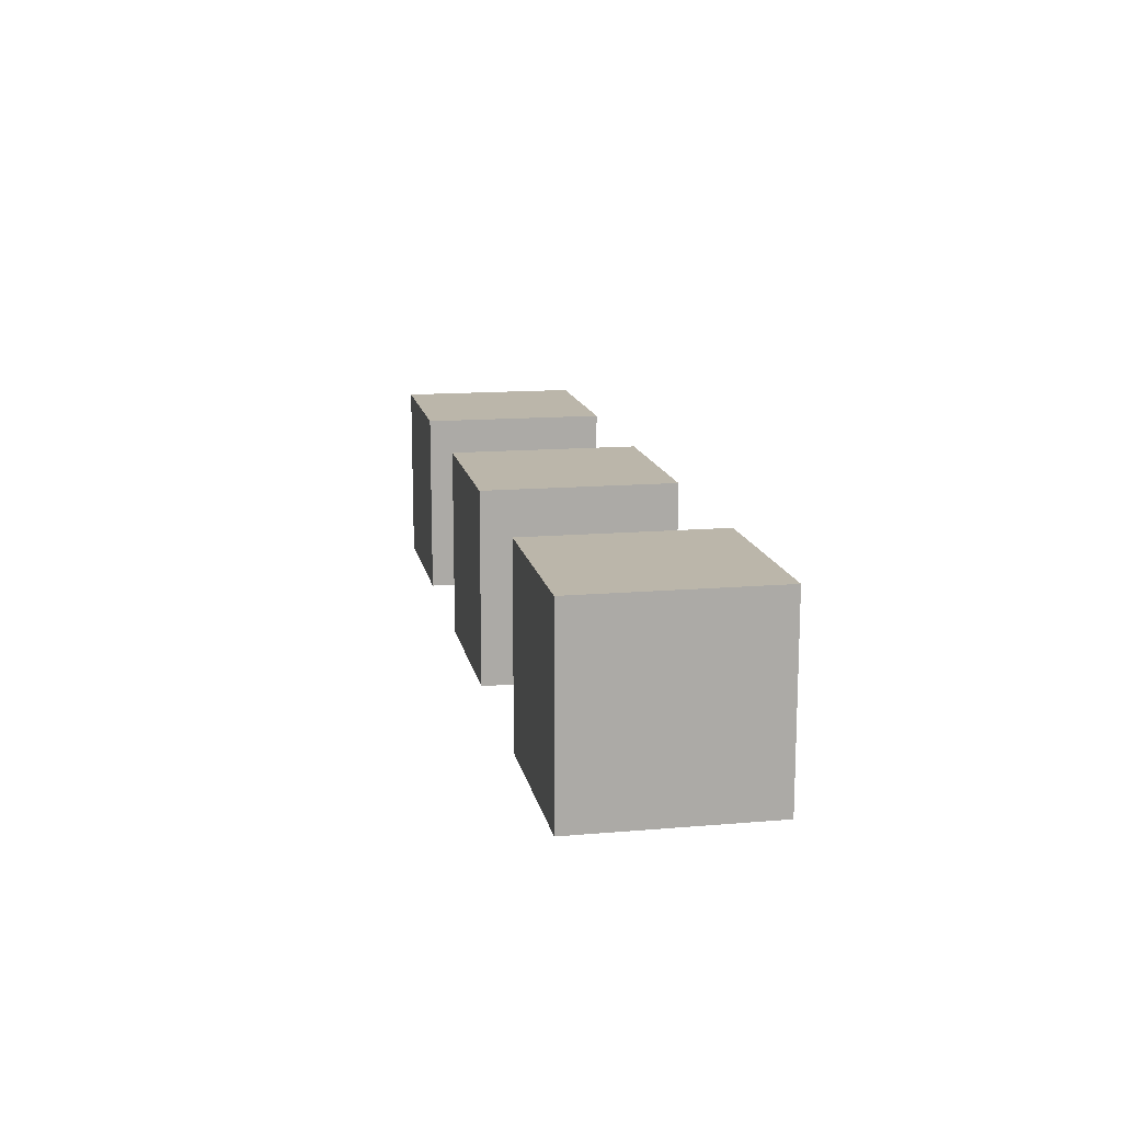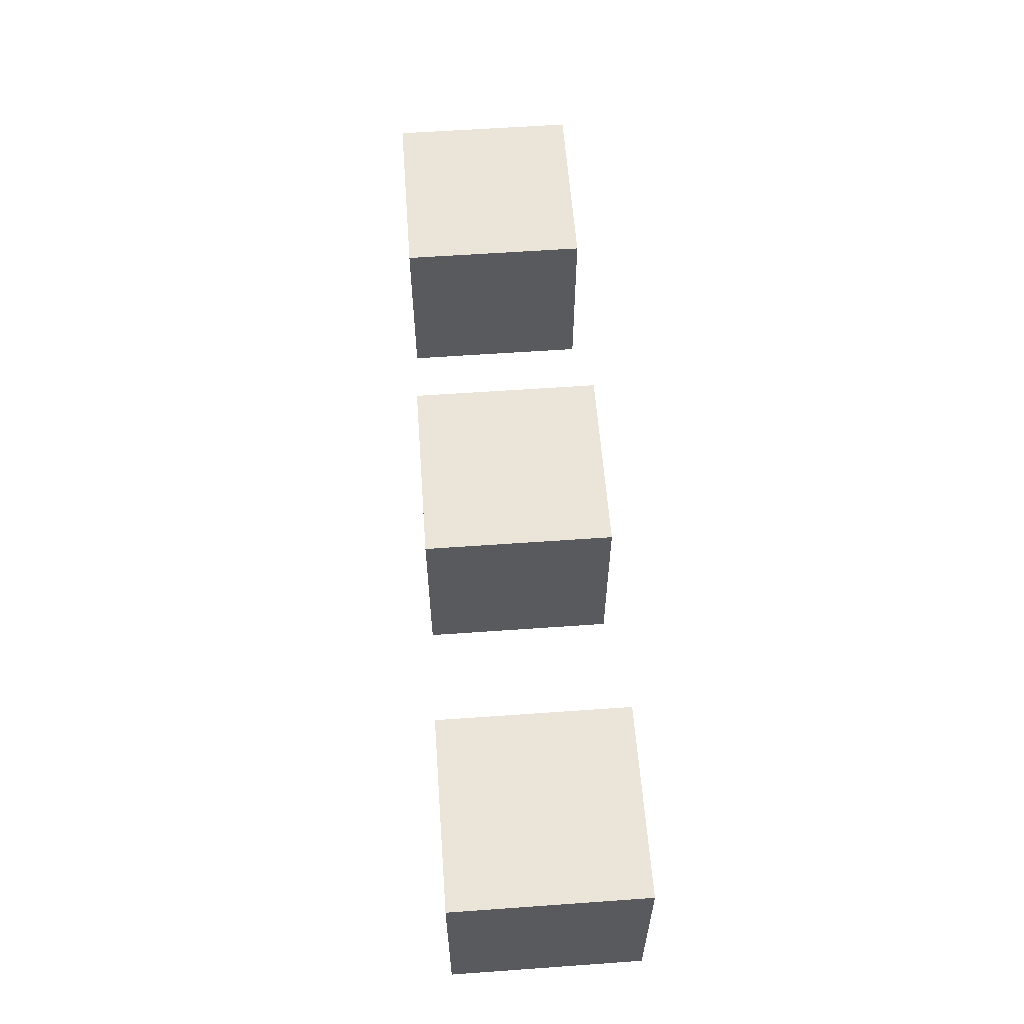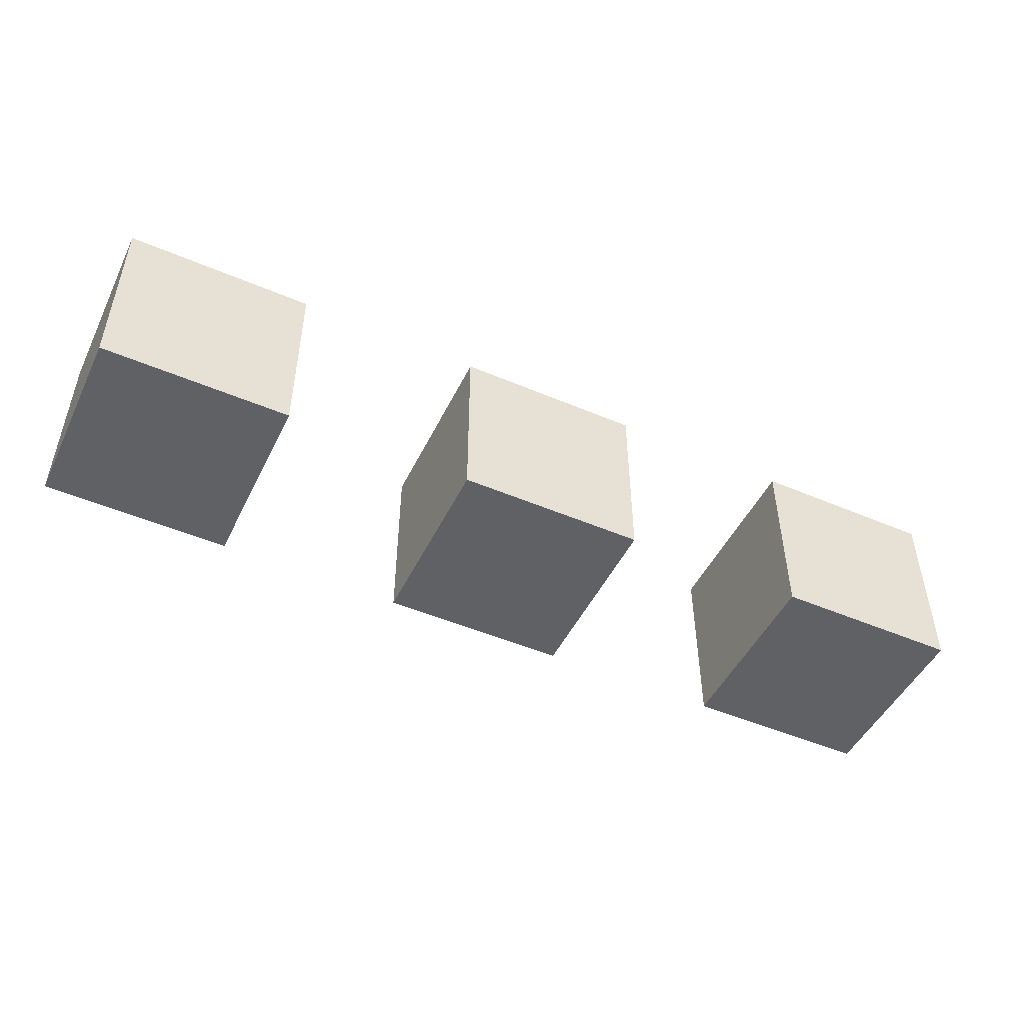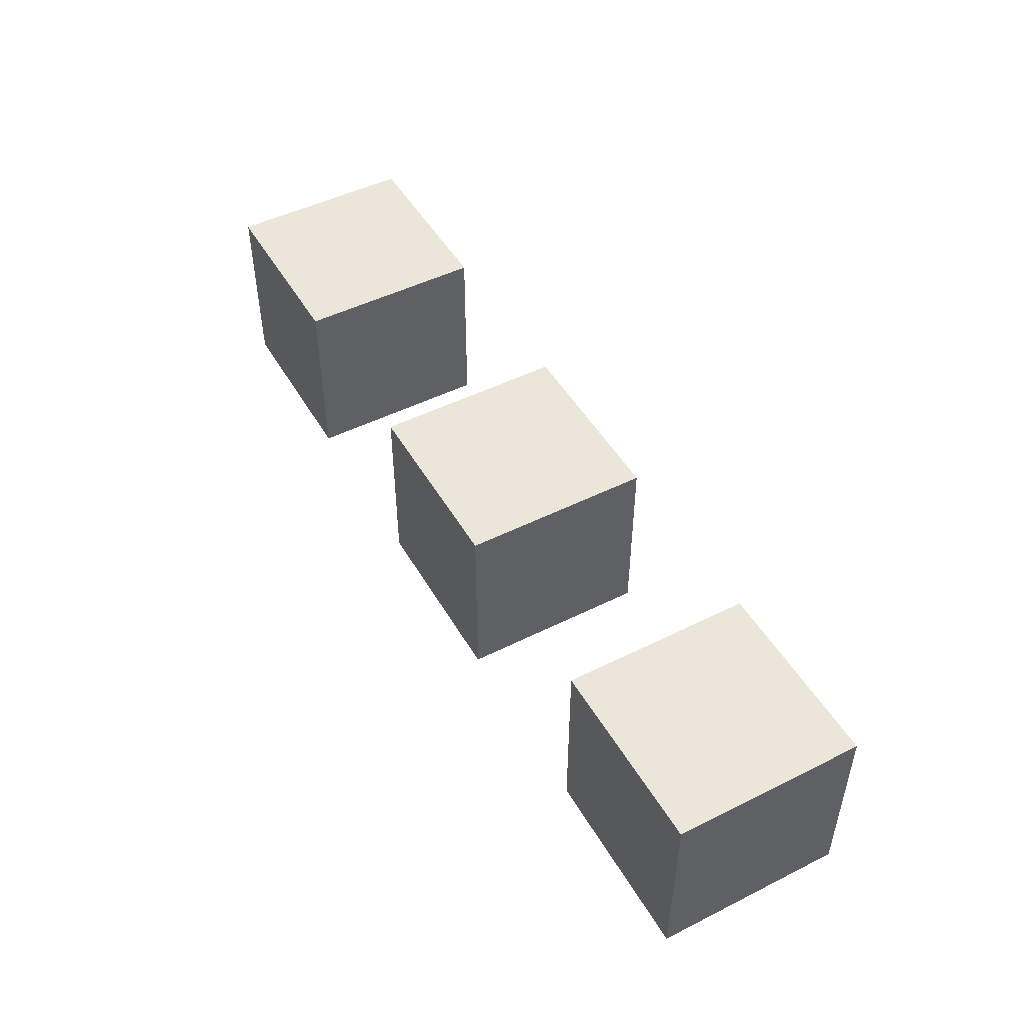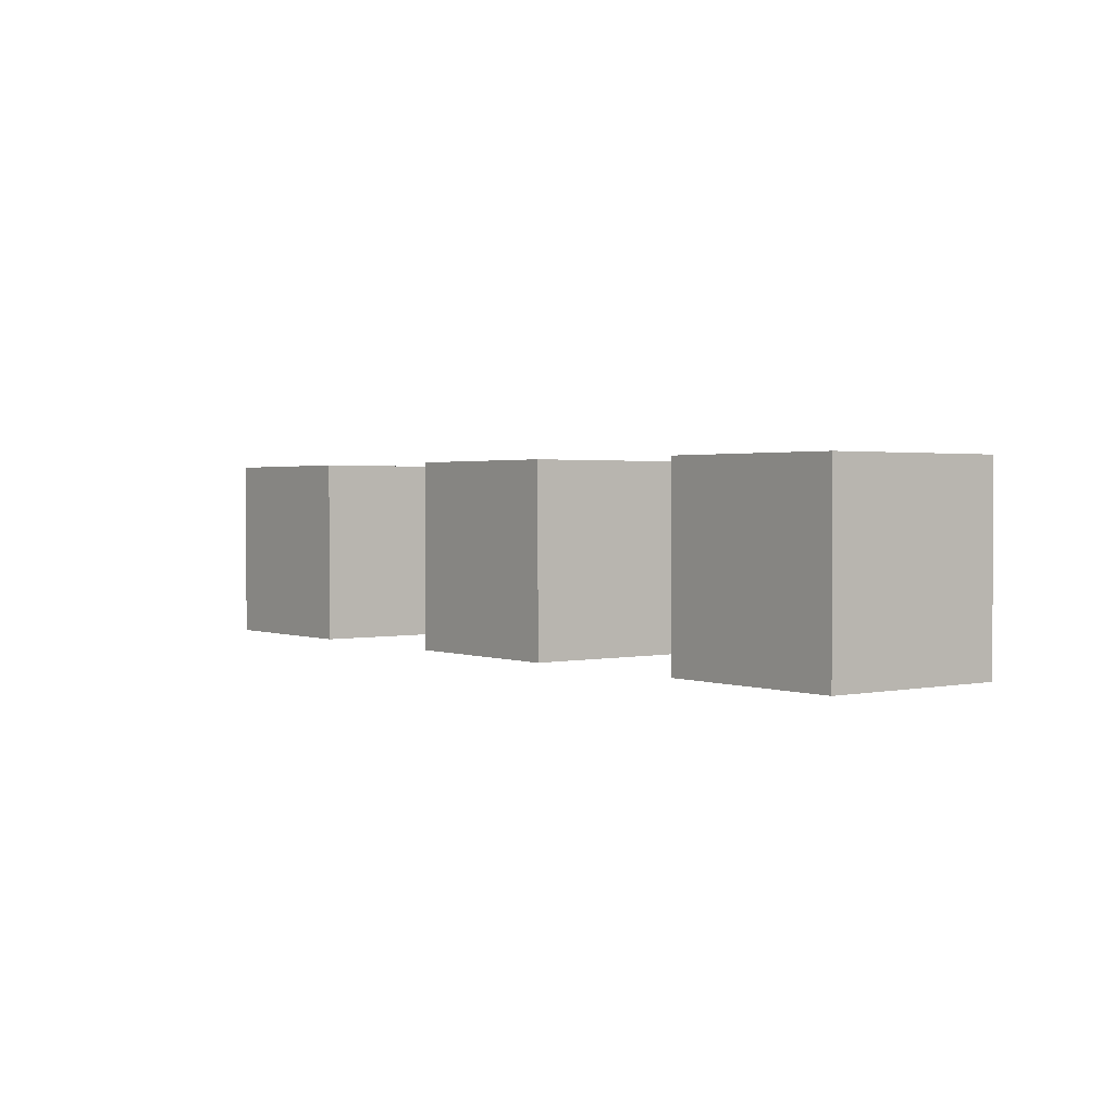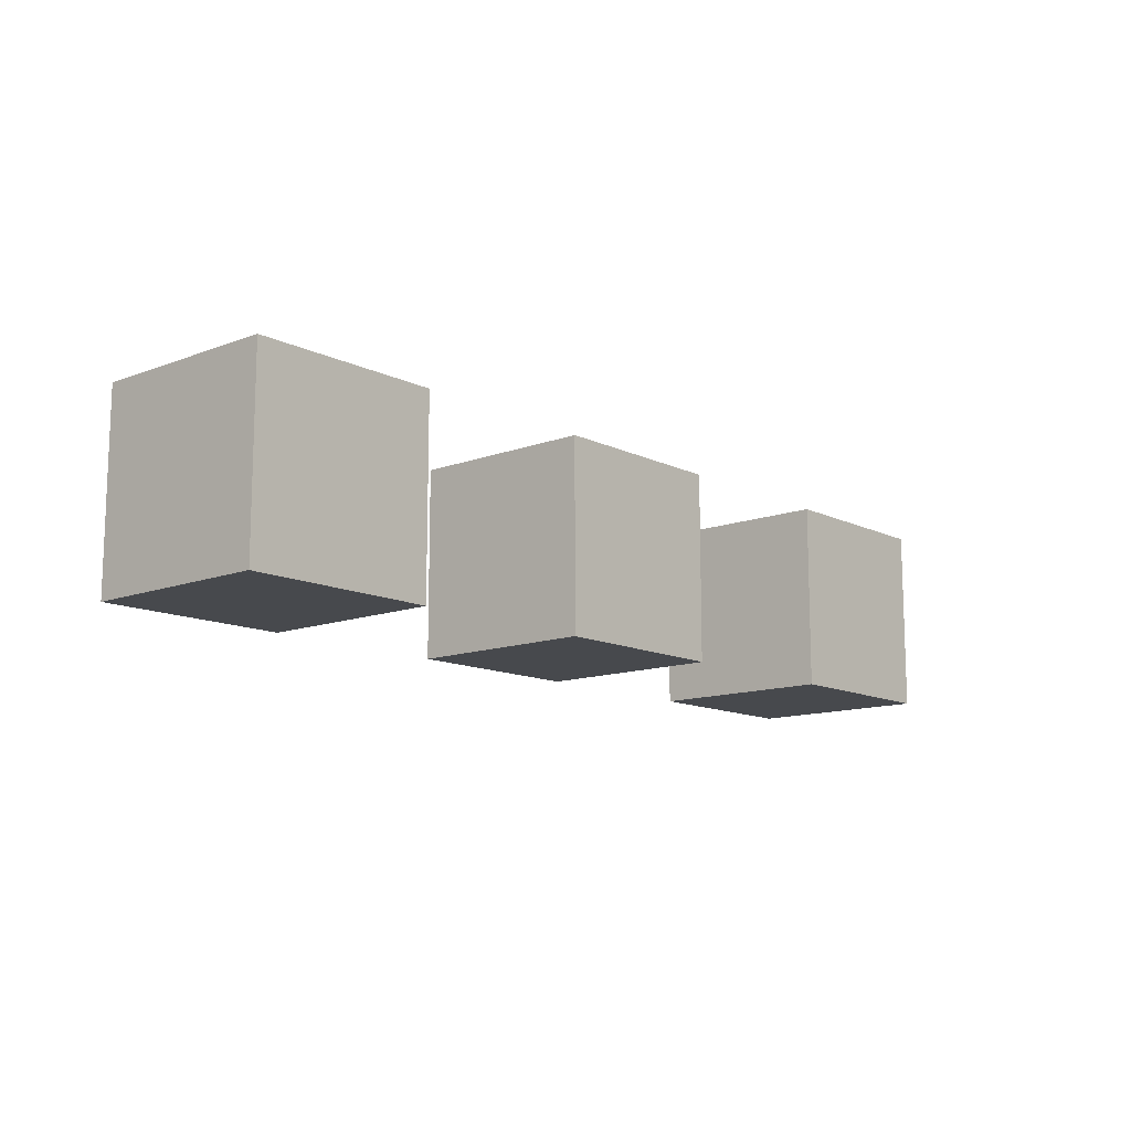
<metadata>
{"format":"obj","ext":"obj","renderer":"f3d","projection":"perspective","resolution":1024,"background":"white","views":[{"elev":14.1,"azim":-100.7,"up":"+Z"},{"elev":58.7,"azim":-94.2,"up":"+Z"},{"elev":-48.7,"azim":-25.4,"up":"+Z"},{"elev":48.5,"azim":60.9,"up":"+Z"},{"elev":1.7,"azim":52.6,"up":"+Y"},{"elev":-12.3,"azim":131.3,"up":"+Z"}]}
</metadata>
<code>
g Mesh10
v -0.5 -0.5 -0.5
v 0.5 -0.5 -0.5
v 0.5 -0.5 0.5
v -0.5 -0.5 0.5
v -0.5 0.5 -0.5
v 0.5 0.5 -0.5
v 0.5 0.5 0.5
v -0.5 0.5 0.5
f 1 2 3
f 1 3 4
f 2 6 7
f 2 7 3
f 6 5 8
f 6 8 7
f 5 1 4
f 5 4 8
f 1 5 6
f 1 6 2
f 4 3 7
f 4 7 8
v 1.5 -0.5 -0.5
v 2.5 -0.5 -0.5
v 2.5 -0.5 0.5
v 1.5 -0.5 0.5
v 1.5 0.5 -0.5
v 2.5 0.5 -0.5
v 2.5 0.5 0.5
v 1.5 0.5 0.5
f 9 10 11
f 9 11 12
f 10 14 15
f 10 15 11
f 14 13 16
f 14 16 15
f 13 9 12
f 13 12 16
f 9 13 14
f 9 14 10
f 12 11 15
f 12 15 16
g Mesh12
v 3.5 -0.5 -0.5
v 4.5 -0.5 -0.5
v 4.5 -0.5 0.5
v 3.5 -0.5 0.5
v 3.5 0.5 -0.5
v 4.5 0.5 -0.5
v 4.5 0.5 0.5
v 3.5 0.5 0.5
f 17 18 19
f 17 19 20
f 18 22 23
f 18 23 19
f 22 21 24
f 22 24 23
f 21 17 20
f 21 20 24
f 17 21 22
f 17 22 18
f 20 19 23
f 20 23 24

</code>
